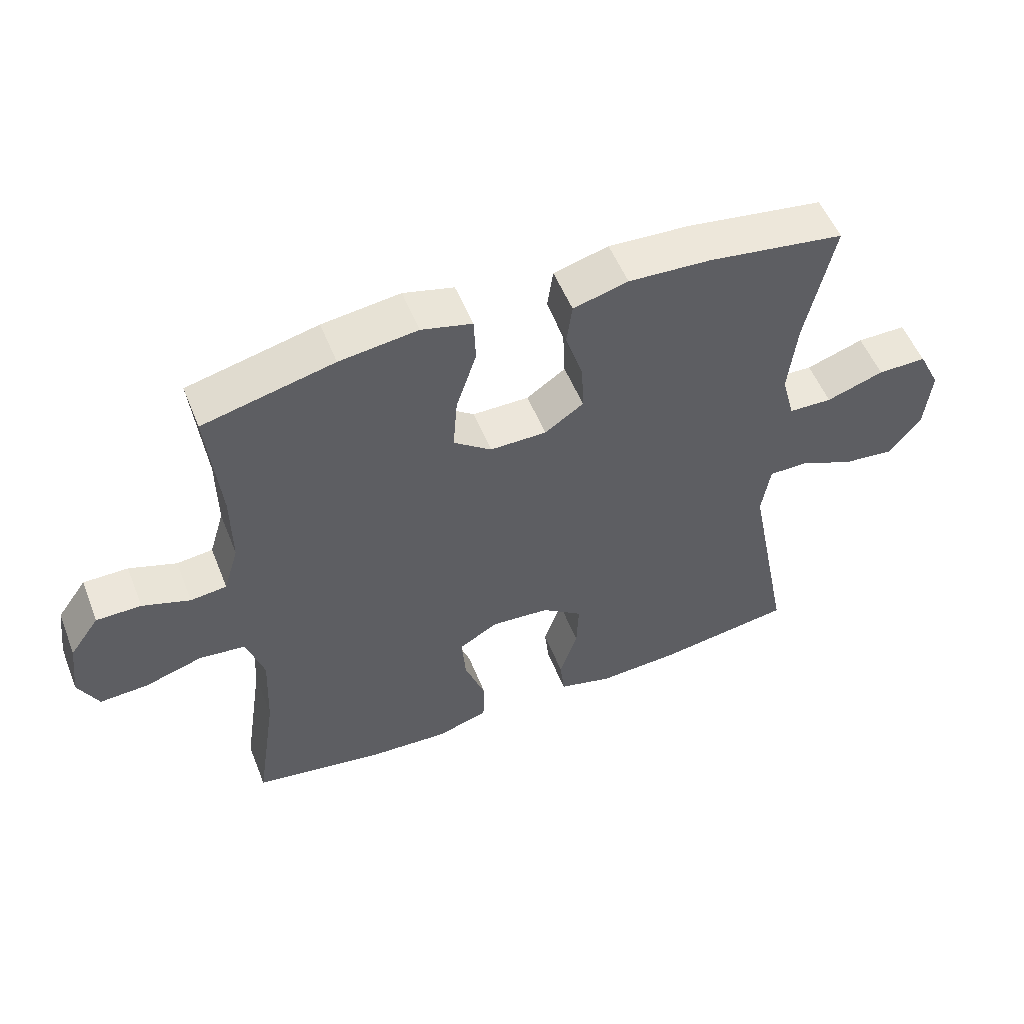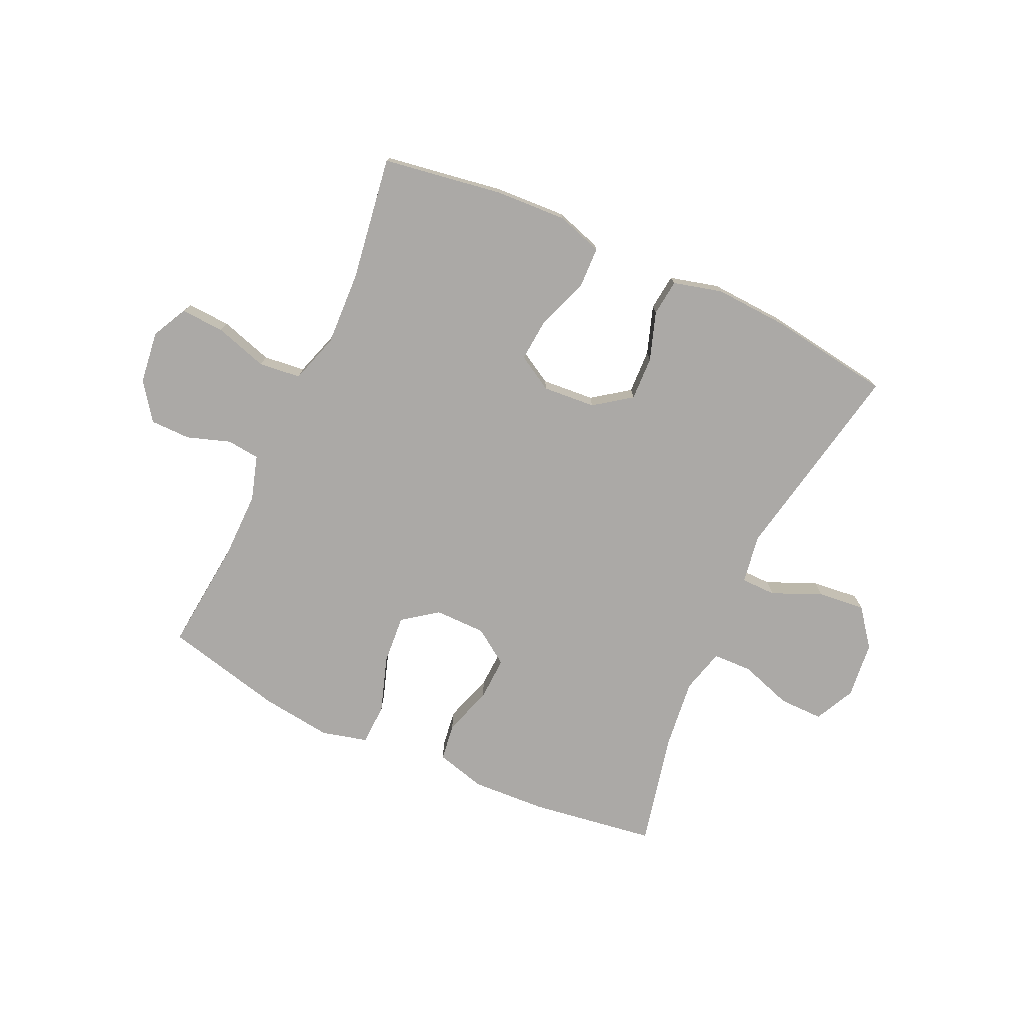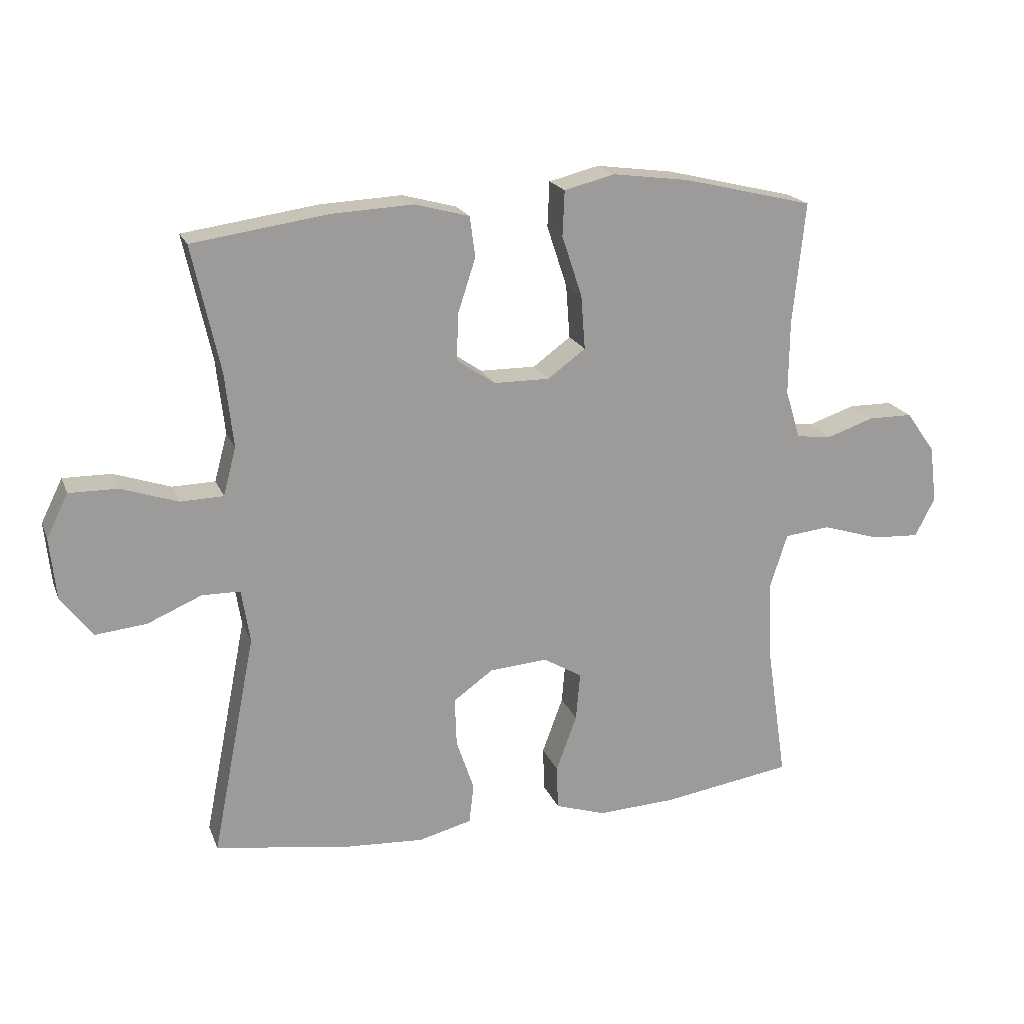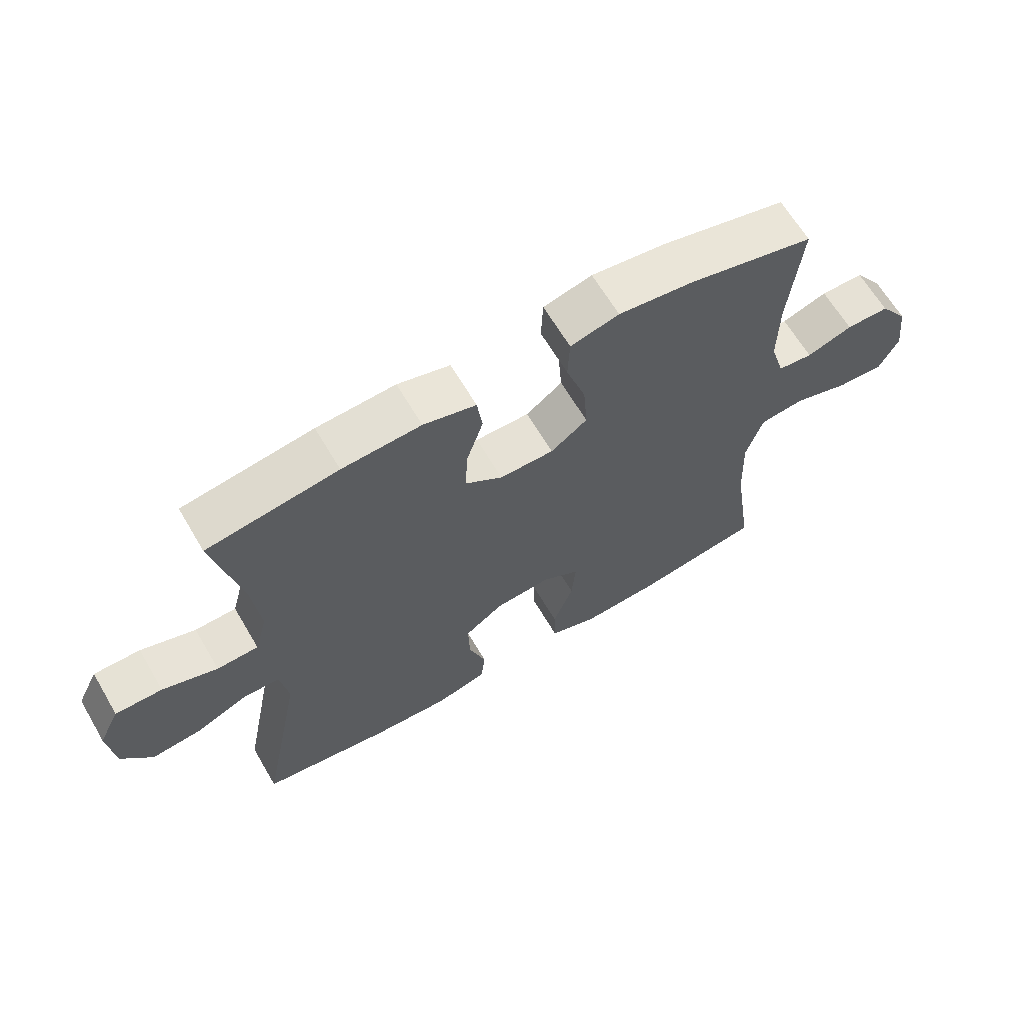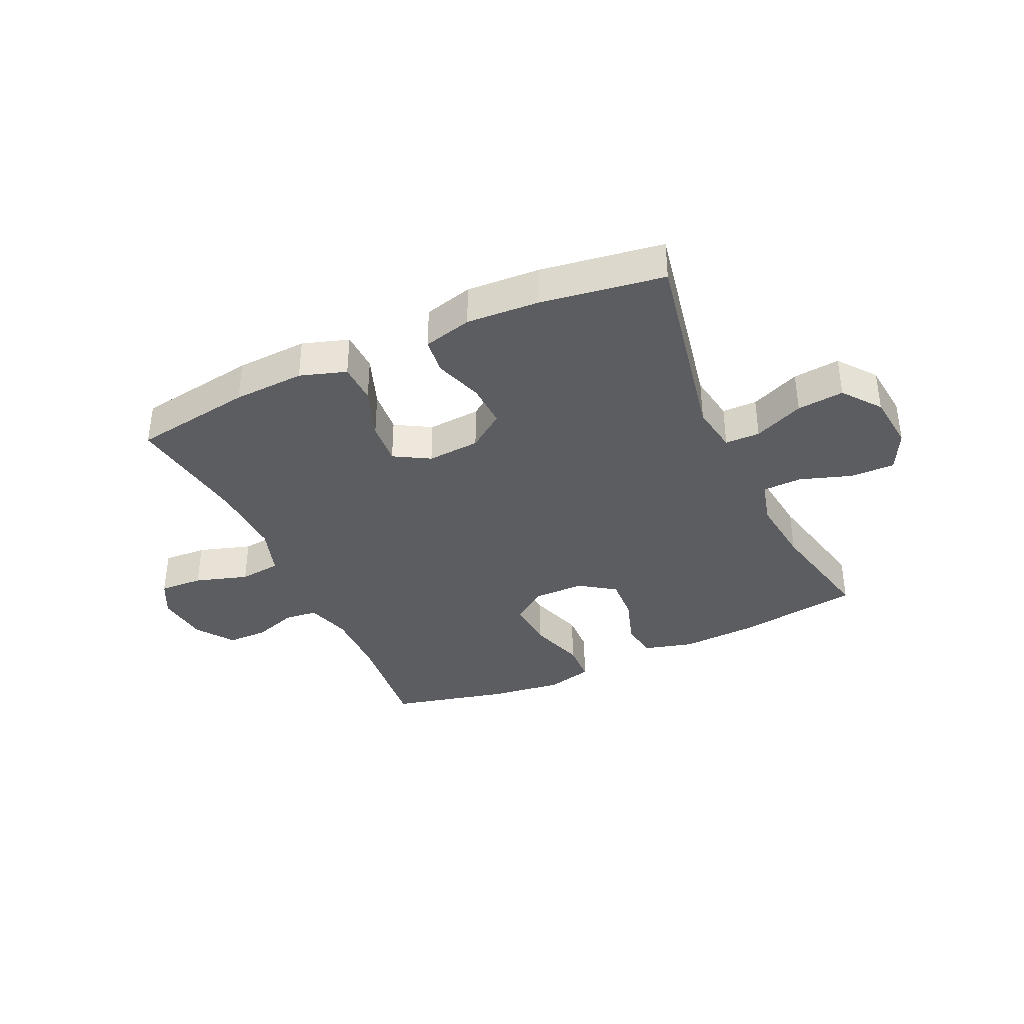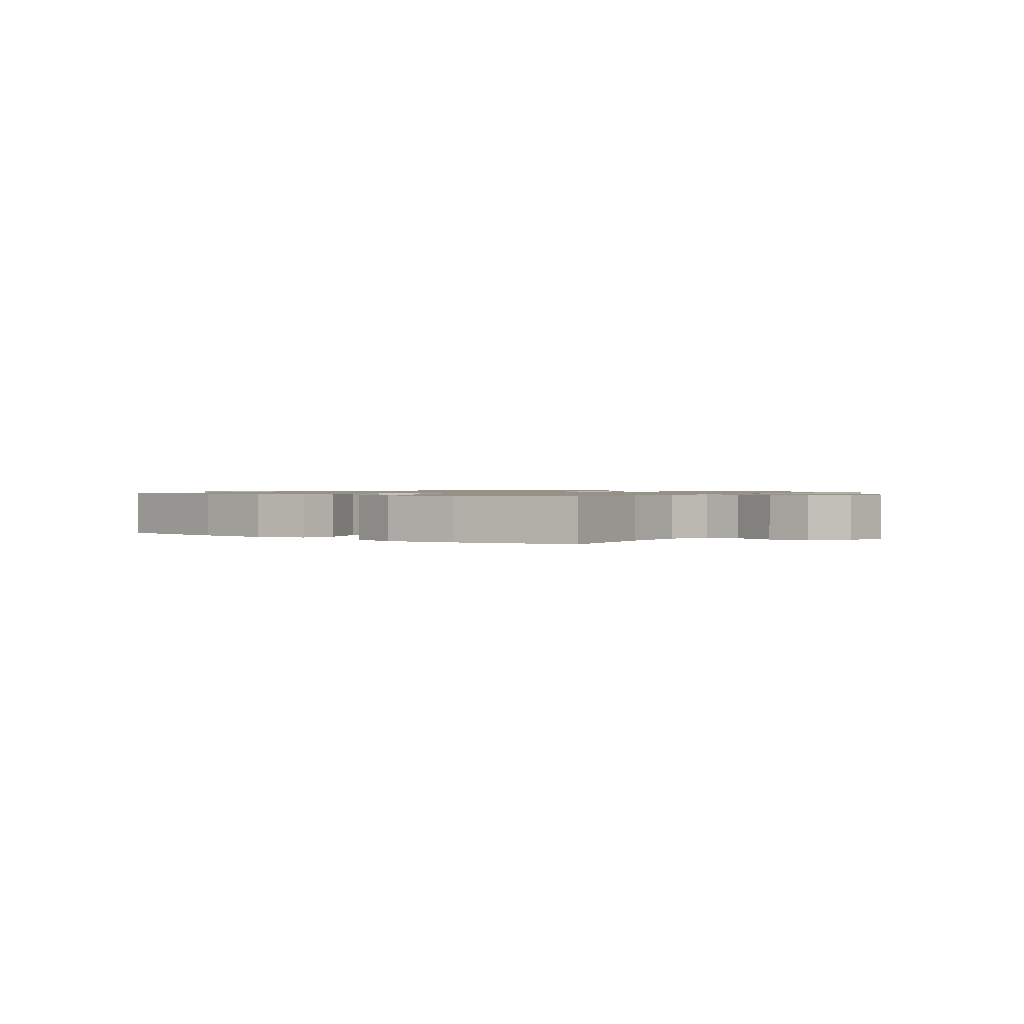
<metadata>
{"format":"obj","ext":"obj","renderer":"f3d","projection":"perspective","resolution":1024,"background":"white","views":[{"elev":53.4,"azim":158.5,"up":"+Z"},{"elev":-75.6,"azim":155.4,"up":"+Y"},{"elev":19.4,"azim":-17.4,"up":"+Z"},{"elev":64.4,"azim":-30.4,"up":"+Z"},{"elev":-37.2,"azim":-155.3,"up":"+Y"},{"elev":1.1,"azim":36.3,"up":"+Y"}]}
</metadata>
<code>
o path2040
v 0.4597 0.0375 -0.291
v 0.4543 0.0375 -0.1607
v 0.4822 0.0375 -0.07414
v 0.5553 0.0375 -0.06622
v 0.6478 0.0375 -0.09489
v 0.724 0.0375 -0.09889
v 0.7559 0.0375 -0.03656
v 0.7444 0.0375 0.05526
v 0.6978 0.0375 0.1201
v 0.6268 0.0375 0.1205
v 0.5514 0.0375 0.09511
v 0.494 0.0375 0.1015
v 0.4705 0.0375 0.1795
v 0.4717 0.0375 0.2975
v 0.4918 0.0375 0.4941
v 0.2838 0.0375 0.544
v 0.1596 0.0375 0.5602
v 0.07909 0.0375 0.5398
v 0.076 0.0375 0.4675
v 0.1083 0.0375 0.3696
v 0.1149 0.0375 0.2833
v 0.05449 0.0375 0.2388
v -0.03533 0.0375 0.2394
v -0.09723 0.0375 0.2818
v -0.09362 0.0375 0.3584
v -0.06574 0.0375 0.4439
v -0.07458 0.0375 0.509
v -0.1619 0.0375 0.5323
v -0.2928 0.0375 0.5257
v -0.5101 0.0375 0.4941
v -0.4657 0.0375 0.2927
v -0.4521 0.0375 0.1727
v -0.4728 0.0375 0.09554
v -0.5418 0.0375 0.09363
v -0.633 0.0375 0.124
v -0.7106 0.0375 0.1247
v -0.7453 0.0375 0.05466
v -0.735 0.0375 -0.04447
v -0.6843 0.0375 -0.1102
v -0.6022 0.0375 -0.1016
v -0.5151 0.0375 -0.06417
v -0.4539 0.0375 -0.06496
v -0.4402 0.0375 -0.1503
v -0.5101 0.0375 -0.5076
v -0.2958 0.0375 -0.5398
v -0.167 0.0375 -0.5471
v -0.08165 0.0375 -0.5249
v -0.07434 0.0375 -0.4614
v -0.1028 0.0375 -0.3769
v -0.1056 0.0375 -0.2994
v -0.04145 0.0375 -0.2532
v 0.05108 0.0375 -0.2463
v 0.1133 0.0375 -0.2825
v 0.1067 0.0375 -0.3596
v 0.07339 0.0375 -0.4502
v 0.07568 0.0375 -0.5207
v 0.1565 0.0375 -0.5468
v 0.2818 0.0375 -0.5405
v 0.4918 0.0375 -0.5076
v 0.4597 -0.0375 -0.291
v 0.4543 -0.0375 -0.1607
v 0.4822 -0.0375 -0.07414
v 0.5553 -0.0375 -0.06622
v 0.6478 -0.0375 -0.09489
v 0.724 -0.0375 -0.09889
v 0.7559 -0.0375 -0.03656
v 0.7444 -0.0375 0.05526
v 0.6978 -0.0375 0.1201
v 0.6268 -0.0375 0.1205
v 0.5514 -0.0375 0.09511
v 0.494 -0.0375 0.1015
v 0.4705 -0.0375 0.1795
v 0.4717 -0.0375 0.2975
v 0.4918 -0.0375 0.4941
v 0.2838 -0.0375 0.544
v 0.1596 -0.0375 0.5602
v 0.07909 -0.0375 0.5398
v 0.076 -0.0375 0.4675
v 0.1083 -0.0375 0.3696
v 0.1149 -0.0375 0.2833
v 0.05449 -0.0375 0.2388
v -0.03533 -0.0375 0.2394
v -0.09723 -0.0375 0.2818
v -0.09362 -0.0375 0.3584
v -0.06574 -0.0375 0.4439
v -0.07458 -0.0375 0.509
v -0.1619 -0.0375 0.5323
v -0.2928 -0.0375 0.5257
v -0.5101 -0.0375 0.4941
v -0.4657 -0.0375 0.2927
v -0.4521 -0.0375 0.1727
v -0.4728 -0.0375 0.09554
v -0.5418 -0.0375 0.09363
v -0.633 -0.0375 0.124
v -0.7106 -0.0375 0.1247
v -0.7453 -0.0375 0.05466
v -0.735 -0.0375 -0.04447
v -0.6843 -0.0375 -0.1102
v -0.6022 -0.0375 -0.1016
v -0.5151 -0.0375 -0.06417
v -0.4539 -0.0375 -0.06496
v -0.4402 -0.0375 -0.1503
v -0.5101 -0.0375 -0.5076
v -0.2958 -0.0375 -0.5398
v -0.167 -0.0375 -0.5471
v -0.08165 -0.0375 -0.5249
v -0.07434 -0.0375 -0.4614
v -0.1028 -0.0375 -0.3769
v -0.1056 -0.0375 -0.2994
v -0.04145 -0.0375 -0.2532
v 0.05108 -0.0375 -0.2463
v 0.1133 -0.0375 -0.2825
v 0.1067 -0.0375 -0.3596
v 0.07339 -0.0375 -0.4502
v 0.07568 -0.0375 -0.5207
v 0.1565 -0.0375 -0.5468
v 0.2818 -0.0375 -0.5405
v 0.4918 -0.0375 -0.5076
v 0.2838 0.0375 0.544
v 0.1596 0.0375 0.5602
v 0.07909 0.0375 0.5398
v 0.07909 0.0375 0.5398
v 0.076 0.0375 0.4675
v -0.07458 0.0375 0.509
v -0.07458 0.0375 0.509
v -0.1619 0.0375 0.5323
v -0.2928 0.0375 0.5257
v 0.4918 0.0375 0.4941
v 0.4918 0.0375 0.4941
v -0.06574 0.0375 0.4439
v -0.5101 0.0375 0.4941
v -0.5101 0.0375 0.4941
v 0.1083 0.0375 0.3696
v -0.09362 0.0375 0.3584
v 0.4717 0.0375 0.2975
v -0.4657 0.0375 0.2927
v 0.1149 0.0375 0.2833
v -0.09723 0.0375 0.2818
v 0.4705 0.0375 0.1795
v -0.4521 0.0375 0.1727
v 0.05449 0.0375 0.2388
v -0.03533 0.0375 0.2394
v 0.494 0.0375 0.1015
v 0.494 0.0375 0.1015
v -0.4728 0.0375 0.09554
v -0.4728 0.0375 0.09554
v -0.633 0.0375 0.124
v -0.7106 0.0375 0.1247
v -0.7106 0.0375 0.1247
v -0.7453 0.0375 0.05466
v -0.5418 0.0375 0.09363
v 0.6978 0.0375 0.1201
v 0.6268 0.0375 0.1205
v 0.5514 0.0375 0.09511
v 0.7444 0.0375 0.05526
v 0.7559 0.0375 -0.03656
v -0.735 0.0375 -0.04447
v 0.724 0.0375 -0.09889
v 0.724 0.0375 -0.09889
v -0.6843 0.0375 -0.1102
v -0.5151 0.0375 -0.06417
v -0.4539 0.0375 -0.06496
v -0.4539 0.0375 -0.06496
v -0.6022 0.0375 -0.1016
v -0.4402 0.0375 -0.1503
v 0.6478 0.0375 -0.09489
v 0.5553 0.0375 -0.06622
v 0.4822 0.0375 -0.07414
v 0.4822 0.0375 -0.07414
v 0.4543 0.0375 -0.1607
v 0.4597 0.0375 -0.291
v 0.05108 0.0375 -0.2463
v 0.1133 0.0375 -0.2825
v 0.1133 0.0375 -0.2825
v -0.04145 0.0375 -0.2532
v -0.1056 0.0375 -0.2994
v 0.1067 0.0375 -0.3596
v -0.1028 0.0375 -0.3769
v 0.07339 0.0375 -0.4502
v -0.07434 0.0375 -0.4614
v 0.07568 0.0375 -0.5207
v 0.07568 0.0375 -0.5207
v -0.08165 0.0375 -0.5249
v -0.08165 0.0375 -0.5249
v -0.5101 0.0375 -0.5076
v -0.5101 0.0375 -0.5076
v 0.4918 0.0375 -0.5076
v 0.4918 0.0375 -0.5076
v 0.1565 0.0375 -0.5468
v -0.2958 0.0375 -0.5398
v 0.2818 0.0375 -0.5405
v -0.167 0.0375 -0.5471
v 0.2838 -0.0375 0.544
v 0.1596 -0.0375 0.5602
v 0.07909 -0.0375 0.5398
v 0.07909 -0.0375 0.5398
v 0.076 -0.0375 0.4675
v -0.07458 -0.0375 0.509
v -0.07458 -0.0375 0.509
v -0.1619 -0.0375 0.5323
v -0.2928 -0.0375 0.5257
v 0.4918 -0.0375 0.4941
v 0.4918 -0.0375 0.4941
v -0.06574 -0.0375 0.4439
v -0.5101 -0.0375 0.4941
v -0.5101 -0.0375 0.4941
v 0.1083 -0.0375 0.3696
v -0.09362 -0.0375 0.3584
v 0.4717 -0.0375 0.2975
v -0.4657 -0.0375 0.2927
v 0.1149 -0.0375 0.2833
v -0.09723 -0.0375 0.2818
v 0.4705 -0.0375 0.1795
v -0.4521 -0.0375 0.1727
v 0.05449 -0.0375 0.2388
v -0.03533 -0.0375 0.2394
v 0.494 -0.0375 0.1015
v 0.494 -0.0375 0.1015
v -0.4728 -0.0375 0.09554
v -0.4728 -0.0375 0.09554
v -0.633 -0.0375 0.124
v -0.7106 -0.0375 0.1247
v -0.7106 -0.0375 0.1247
v -0.7453 -0.0375 0.05466
v -0.5418 -0.0375 0.09363
v 0.6978 -0.0375 0.1201
v 0.6268 -0.0375 0.1205
v 0.5514 -0.0375 0.09511
v 0.7444 -0.0375 0.05526
v 0.7559 -0.0375 -0.03656
v -0.735 -0.0375 -0.04447
v 0.724 -0.0375 -0.09889
v 0.724 -0.0375 -0.09889
v -0.6843 -0.0375 -0.1102
v -0.5151 -0.0375 -0.06417
v -0.4539 -0.0375 -0.06496
v -0.4539 -0.0375 -0.06496
v -0.6022 -0.0375 -0.1016
v -0.4402 -0.0375 -0.1503
v 0.6478 -0.0375 -0.09489
v 0.5553 -0.0375 -0.06622
v 0.4822 -0.0375 -0.07414
v 0.4822 -0.0375 -0.07414
v 0.4543 -0.0375 -0.1607
v 0.4597 -0.0375 -0.291
v 0.05108 -0.0375 -0.2463
v 0.1133 -0.0375 -0.2825
v 0.1133 -0.0375 -0.2825
v -0.04145 -0.0375 -0.2532
v -0.1056 -0.0375 -0.2994
v 0.1067 -0.0375 -0.3596
v -0.1028 -0.0375 -0.3769
v 0.07339 -0.0375 -0.4502
v -0.07434 -0.0375 -0.4614
v 0.07568 -0.0375 -0.5207
v 0.07568 -0.0375 -0.5207
v -0.08165 -0.0375 -0.5249
v -0.08165 -0.0375 -0.5249
v -0.5101 -0.0375 -0.5076
v -0.5101 -0.0375 -0.5076
v 0.4918 -0.0375 -0.5076
v 0.4918 -0.0375 -0.5076
v 0.1565 -0.0375 -0.5468
v -0.2958 -0.0375 -0.5398
v 0.2818 -0.0375 -0.5405
v -0.167 -0.0375 -0.5471
f 228 217 241
f 230 229 240
f 250 264 252
f 197 194 195
f 232 230 240
f 247 242 246
f 214 212 210
f 212 208 210
f 200 204 198
f 207 209 193
f 264 250 239
f 213 209 211
f 238 231 234
f 210 201 205
f 217 215 242
f 265 245 251
f 219 212 214
f 208 204 200
f 216 212 219
f 250 249 239
f 238 221 231
f 235 219 225
f 263 265 251
f 244 247 245
f 239 249 236
f 246 215 216
f 253 263 251
f 193 209 202
f 211 209 207
f 227 240 229
f 251 245 247
f 217 211 215
f 252 266 254
f 235 225 238
f 236 219 235
f 217 213 211
f 224 221 222
f 249 216 236
f 216 219 236
f 240 227 241
f 254 266 257
f 225 221 238
f 241 217 242
f 255 263 253
f 246 242 215
f 264 239 259
f 246 216 249
f 266 252 264
f 201 208 200
f 261 245 265
f 242 247 244
f 228 241 227
f 207 193 194
f 207 194 197
f 226 227 229
f 210 208 201
f 231 221 224
f 16 17 76 75
f 17 122 196 76
f 18 19 78 77
f 125 28 87 199
f 28 29 88 87
f 129 16 75 203
f 26 27 86 85
f 29 132 206 88
f 19 20 79 78
f 25 26 85 84
f 14 15 74 73
f 30 31 90 89
f 20 21 80 79
f 24 25 84 83
f 13 14 73 72
f 31 32 91 90
f 21 22 81 80
f 23 24 83 82
f 22 23 82 81
f 144 13 72 218
f 32 146 220 91
f 35 149 223 94
f 36 37 96 95
f 34 35 94 93
f 9 10 69 68
f 10 11 70 69
f 8 9 68 67
f 11 12 71 70
f 33 34 93 92
f 7 8 67 66
f 37 38 97 96
f 159 7 66 233
f 38 39 98 97
f 41 163 237 100
f 40 41 100 99
f 39 40 99 98
f 42 43 102 101
f 5 6 65 64
f 4 5 64 63
f 169 4 63 243
f 2 3 62 61
f 1 2 61 60
f 52 174 248 111
f 51 52 111 110
f 50 51 110 109
f 53 54 113 112
f 49 50 109 108
f 54 55 114 113
f 48 49 108 107
f 55 182 256 114
f 184 48 107 258
f 43 186 260 102
f 188 1 60 262
f 56 57 116 115
f 44 45 104 103
f 58 59 118 117
f 57 58 117 116
f 46 47 106 105
f 45 46 105 104
f 154 167 143
f 156 166 155
f 176 178 190
f 123 121 120
f 158 166 156
f 173 172 168
f 140 136 138
f 138 136 134
f 126 124 130
f 133 119 135
f 190 165 176
f 139 137 135
f 164 160 157
f 136 131 127
f 143 168 141
f 191 177 171
f 145 140 138
f 134 126 130
f 142 145 138
f 176 165 175
f 164 157 147
f 161 151 145
f 189 177 191
f 170 171 173
f 165 162 175
f 172 142 141
f 179 177 189
f 119 128 135
f 137 133 135
f 153 155 166
f 177 173 171
f 143 141 137
f 178 180 192
f 161 164 151
f 162 161 145
f 143 137 139
f 150 148 147
f 175 162 142
f 142 162 145
f 166 167 153
f 180 183 192
f 151 164 147
f 167 168 143
f 181 179 189
f 172 141 168
f 190 185 165
f 172 175 142
f 192 190 178
f 127 126 134
f 187 191 171
f 168 170 173
f 154 153 167
f 133 120 119
f 133 123 120
f 152 155 153
f 136 127 134
f 157 150 147

</code>
